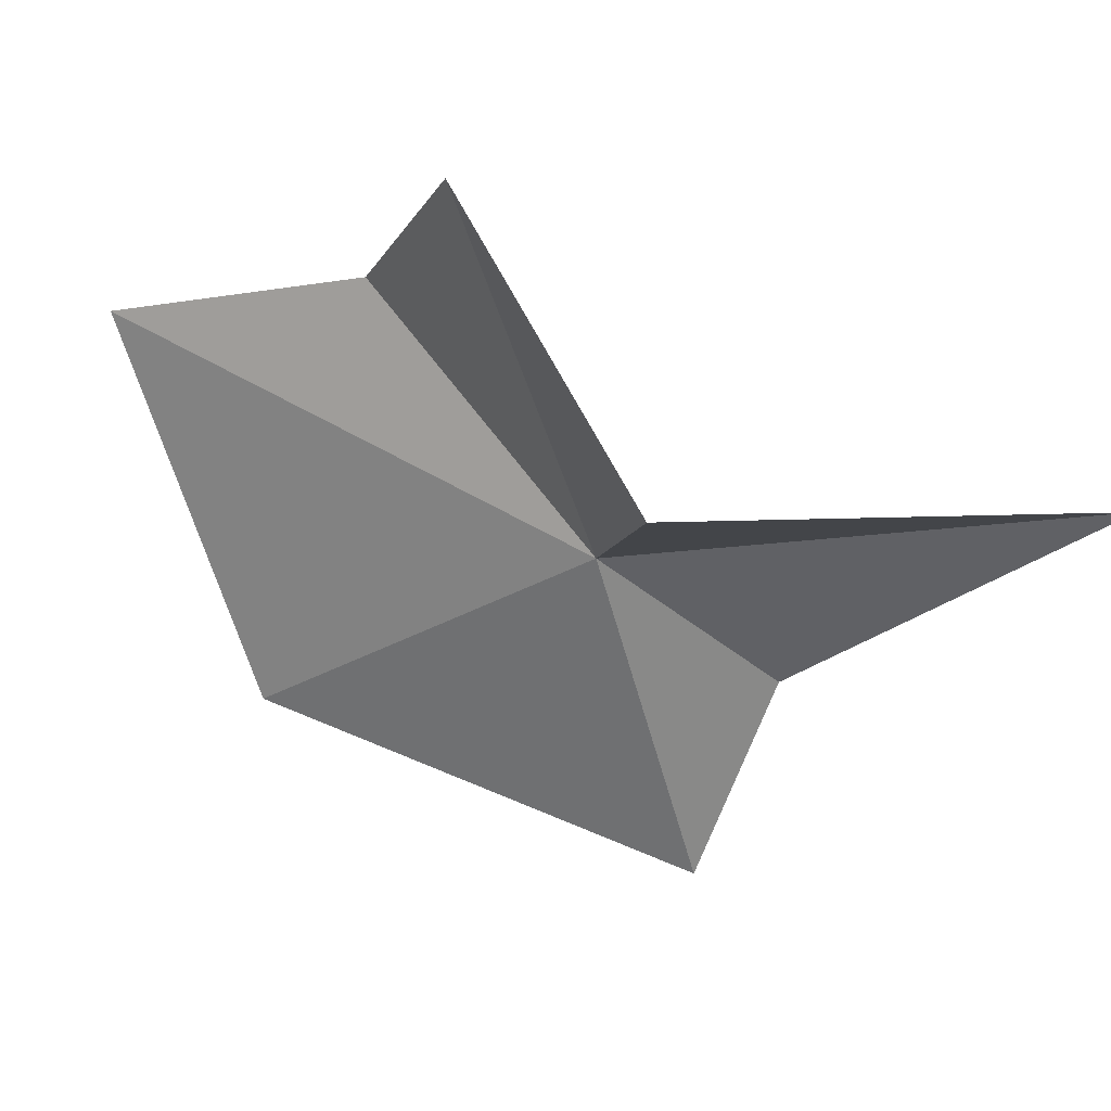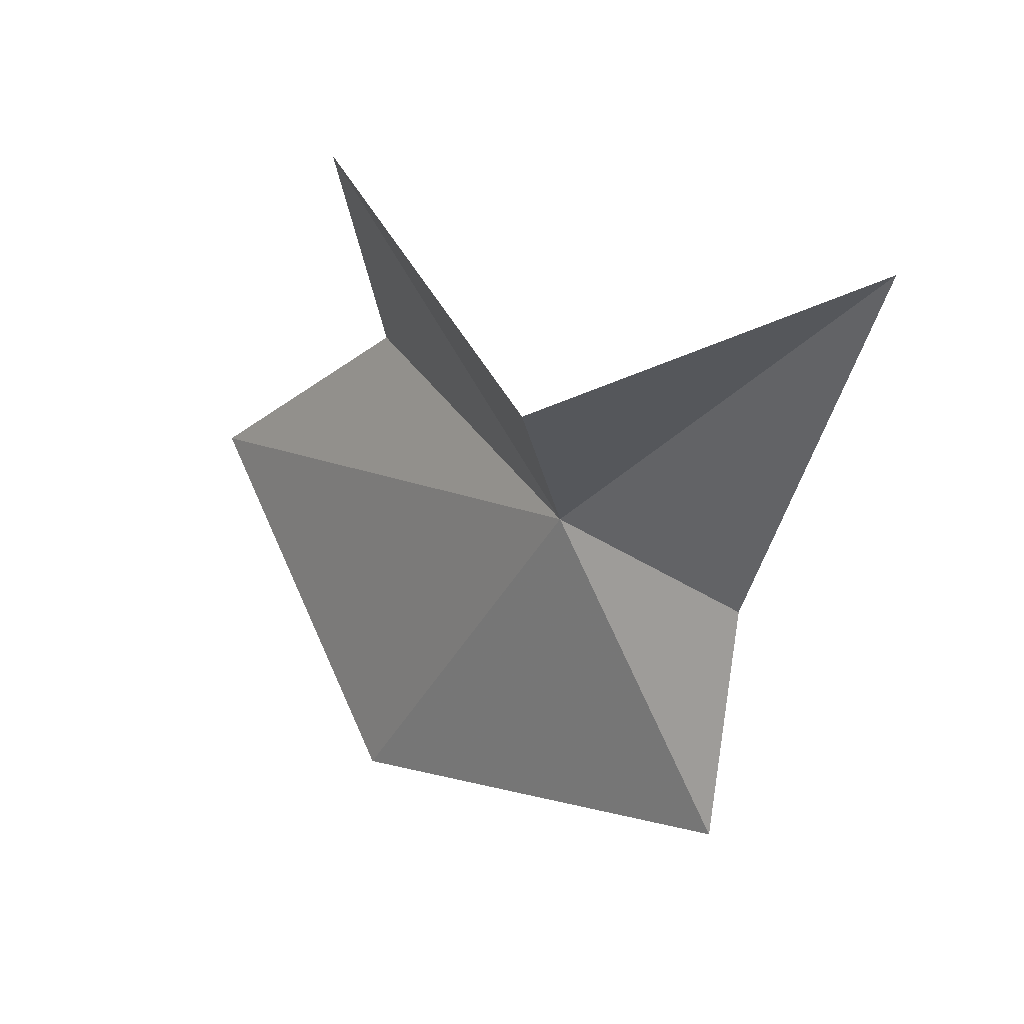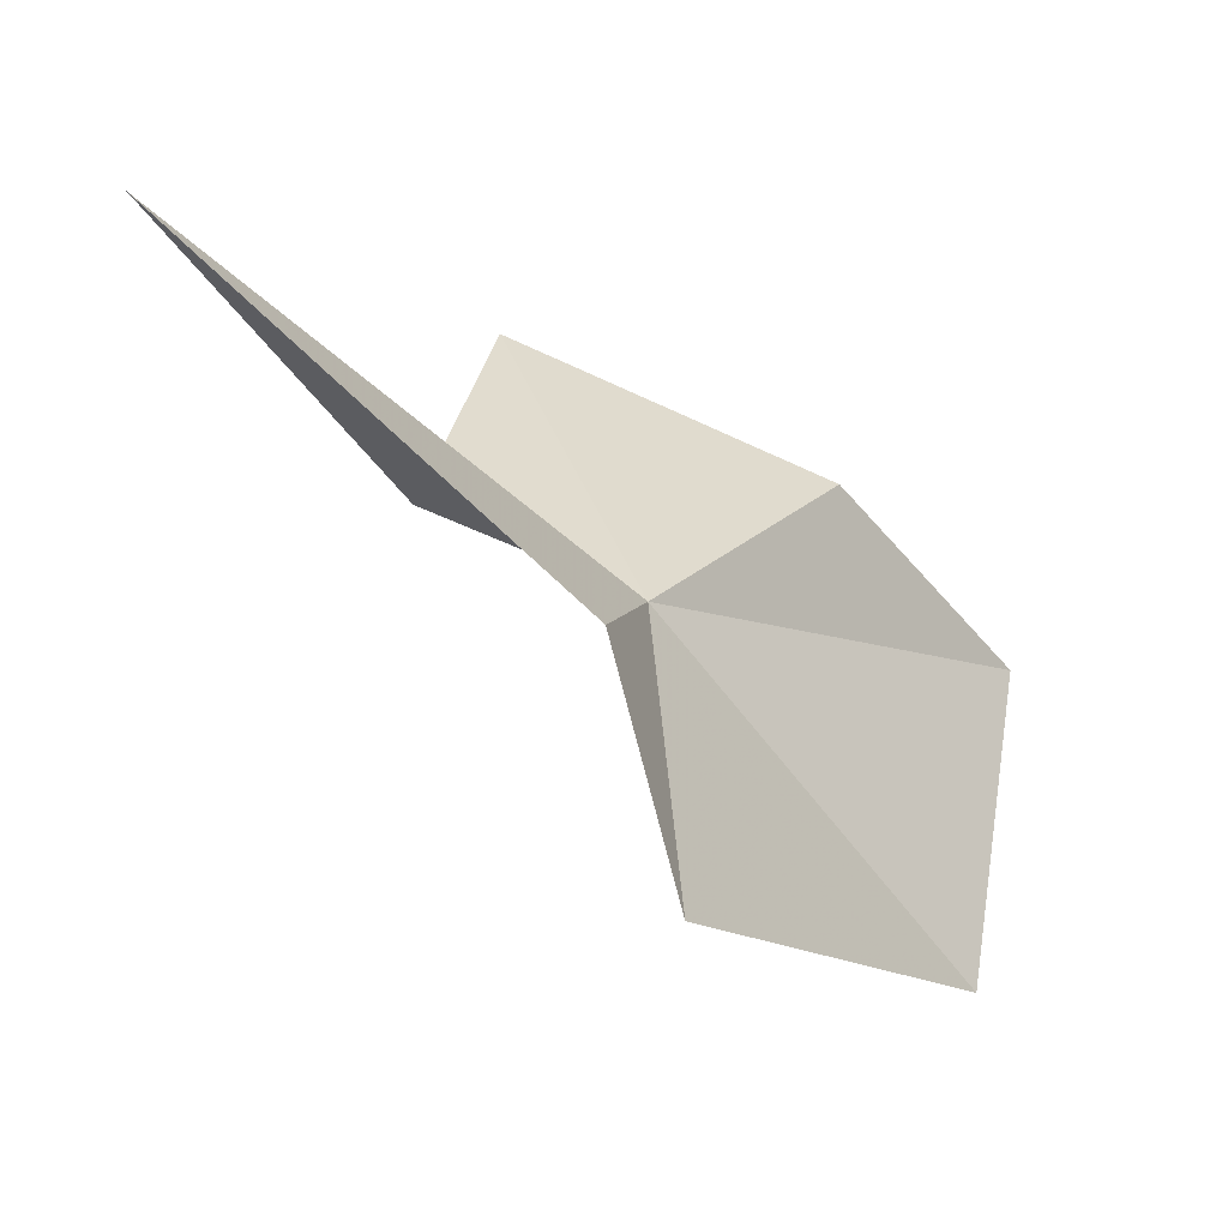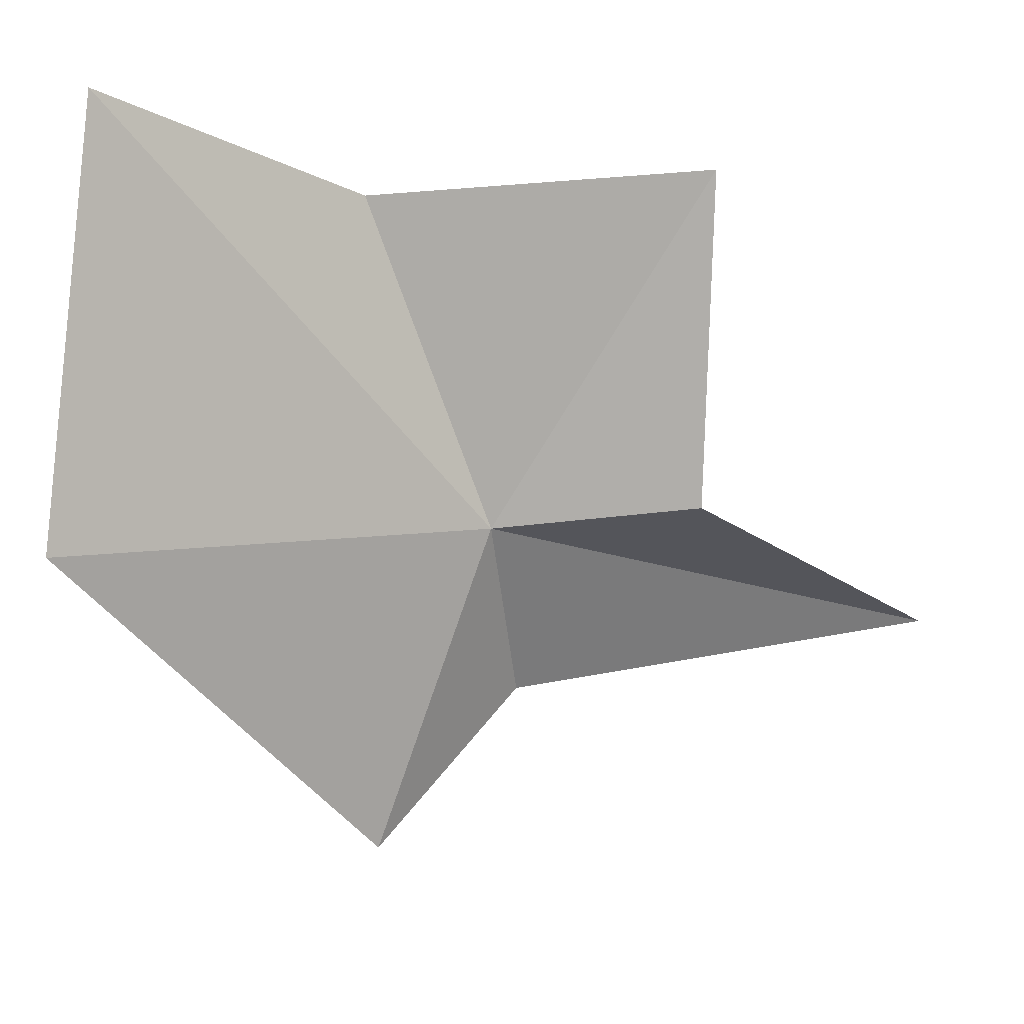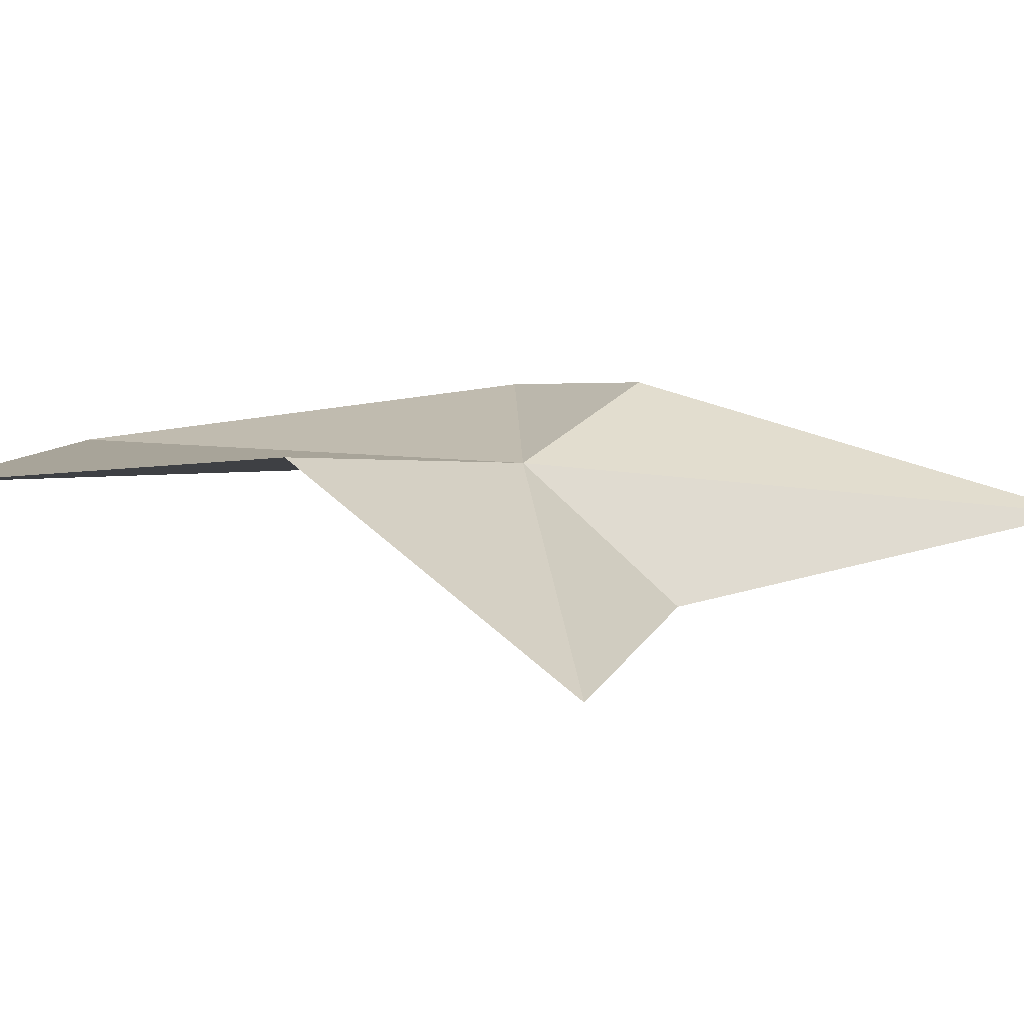
<metadata>
{"format":"obj","ext":"obj","renderer":"f3d","projection":"perspective","resolution":1024,"background":"white","views":[{"elev":-5.8,"azim":-98.5,"up":"+Y"},{"elev":-24.4,"azim":-77.2,"up":"+Y"},{"elev":63.4,"azim":21.2,"up":"+Z"},{"elev":-21.9,"azim":-169.2,"up":"+Y"},{"elev":74.0,"azim":-132.9,"up":"+Y"}]}
</metadata>
<code>
v 14.79 51.91 30.49
v 15.96 53.04 28.61
v 16.26 51.43 29.28
v 15.14 53.05 29.62
v 15.37 50.69 30.98
v 13.73 53.12 29.79
v 14.82 51.44 31.21
v 13.07 51.91 32.02
v 13.91 51.95 30.52
f 1 3 2
f 1 2 4
f 1 5 3
f 1 4 6
f 1 7 5
f 1 8 7
f 1 9 8
f 1 6 9

</code>
